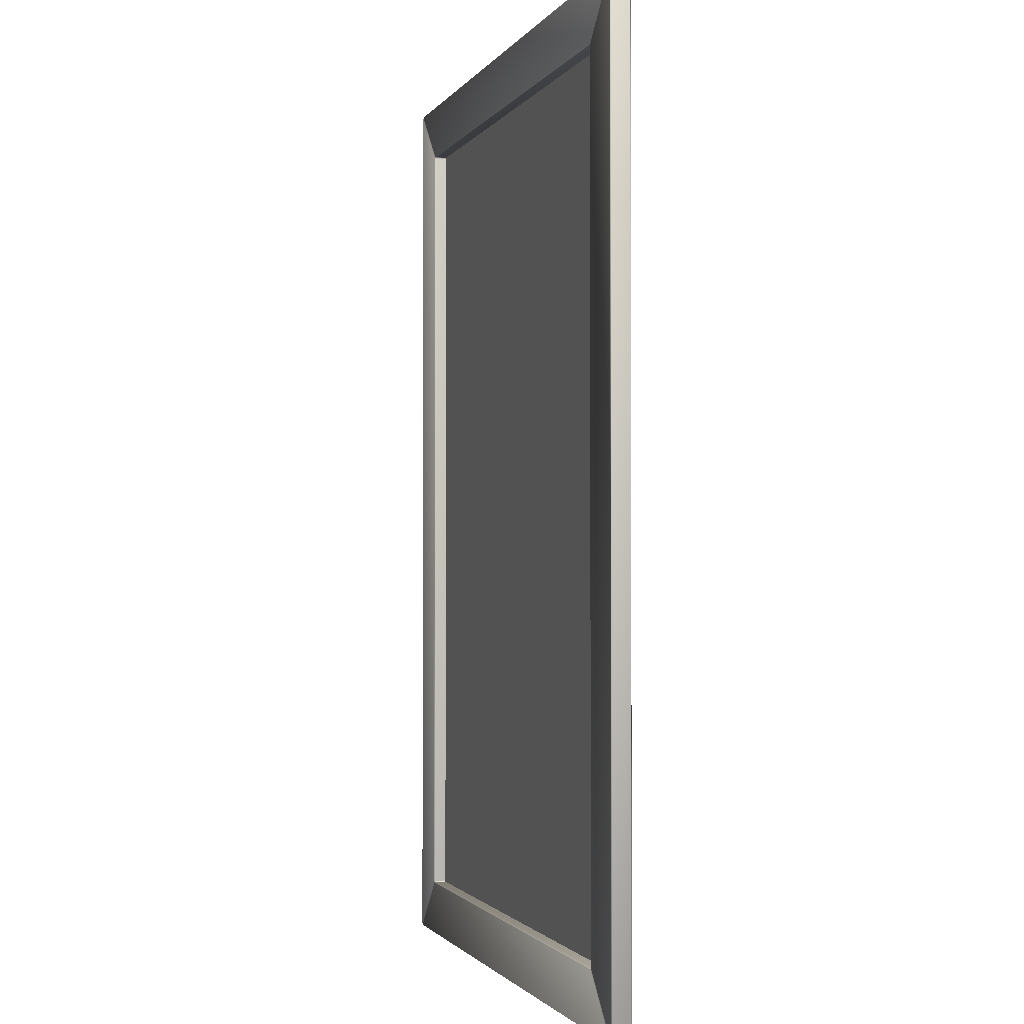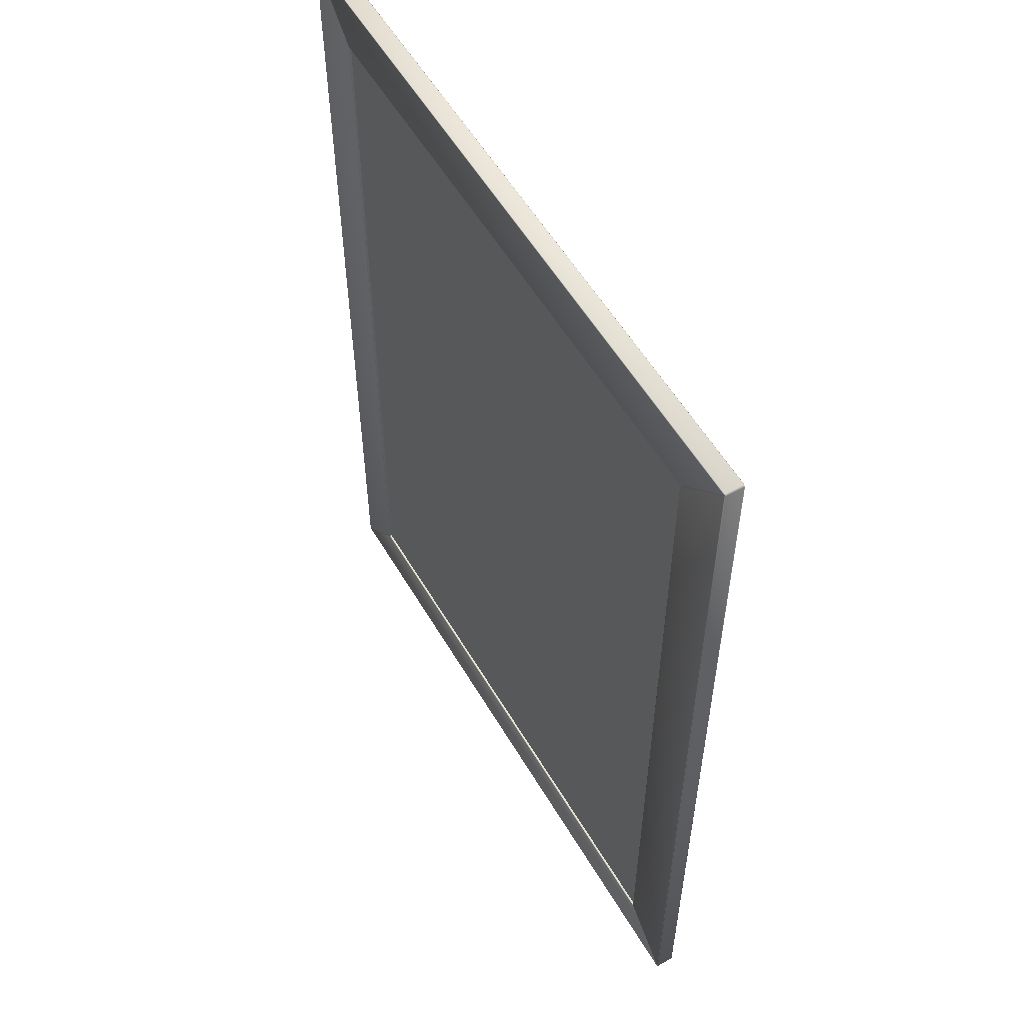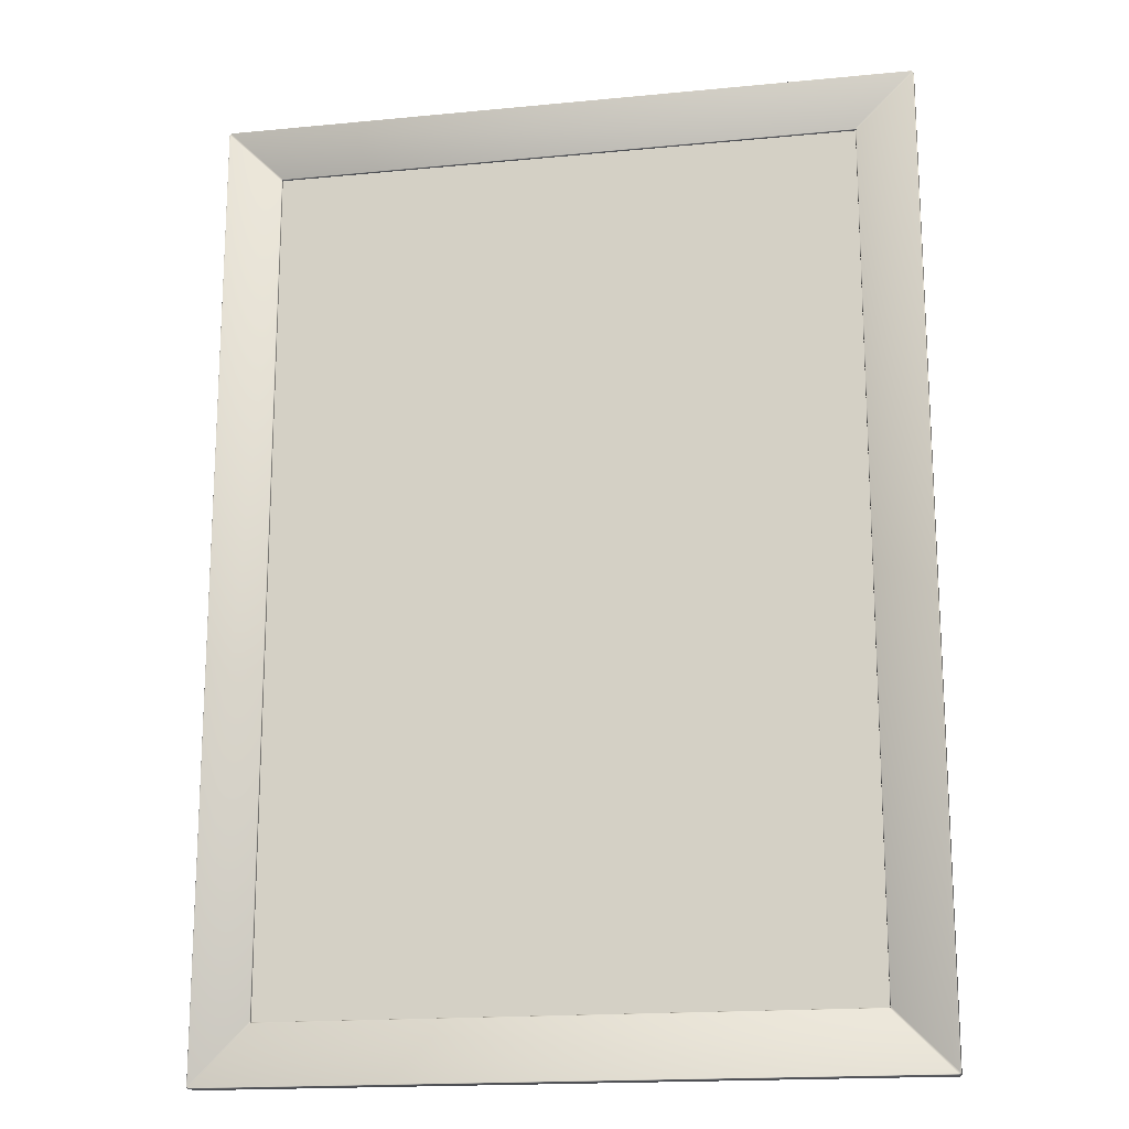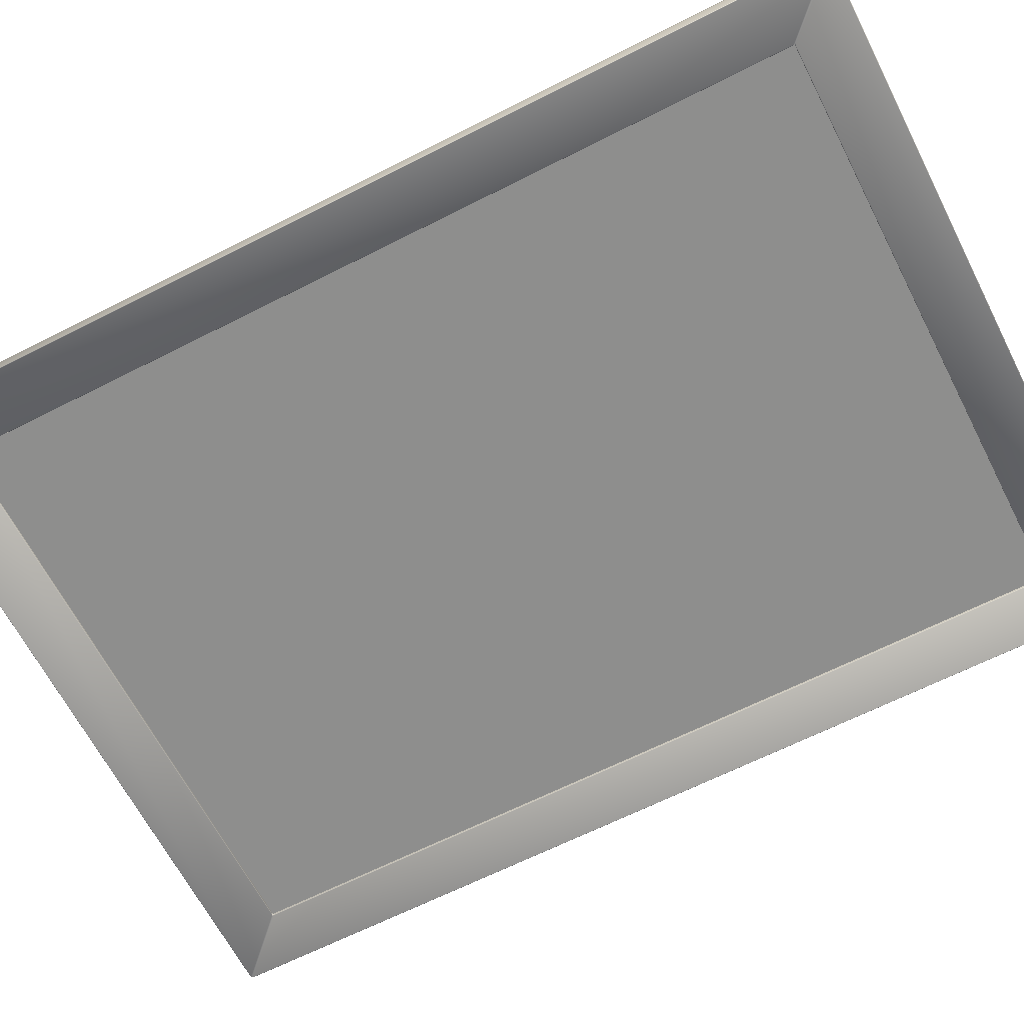
<metadata>
{"format":"obj","ext":"obj","renderer":"f3d","projection":"perspective","resolution":1024,"background":"white","views":[{"elev":-1.5,"azim":73.8,"up":"+Y"},{"elev":56.3,"azim":-120.2,"up":"+Y"},{"elev":-17.4,"azim":-169.1,"up":"+Y"},{"elev":-64.9,"azim":117.1,"up":"+Z"}]}
</metadata>
<code>
o Bond_Girl_Giclee_Mesh.001
v -0.5975 0.09451 -0.5931
v -0.27 0.09451 -0.5931
v -0.5975 0.5817 -0.5931
v -0.27 0.5817 -0.5931
v -0.5975 0.09451 -0.5938
v -0.27 0.09451 -0.5938
v -0.5975 0.5817 -0.5938
v -0.27 0.5817 -0.5938
v -0.5975 0.09565 -0.5947
v -0.27 0.09565 -0.5947
v -0.5975 0.5829 -0.5947
v -0.27 0.5829 -0.5947
v -0.5975 0.09565 -0.5954
v -0.27 0.09565 -0.5954
v -0.5975 0.5829 -0.5954
v -0.27 0.5829 -0.5954
v -0.6302 0.07016 -0.5956
v -0.2373 0.07016 -0.5956
v -0.6302 0.6135 -0.5956
v -0.2373 0.6135 -0.5956
v -0.6302 0.07016 -0.5867
v -0.2373 0.07016 -0.5867
v -0.6302 0.6135 -0.5867
v -0.2373 0.6135 -0.5867
v -0.5983 0.102 -0.5961
v -0.5983 0.5817 -0.5961
v -0.2692 0.5817 -0.5961
v -0.2692 0.102 -0.5961
v -0.5983 0.102 -0.5862
v -0.2692 0.102 -0.5862
v -0.2692 0.5817 -0.5862
v -0.5983 0.5817 -0.5862
v -0.6306 0.07066 -0.5961
v -0.6302 0.6127 -0.5967
v -0.6297 0.6139 -0.5961
v -0.2382 0.6135 -0.5967
v -0.237 0.613 -0.5961
v -0.2373 0.07103 -0.5967
v -0.2378 0.06979 -0.5961
v -0.6293 0.07016 -0.5967
v -0.6297 0.06979 -0.5862
v -0.2382 0.07016 -0.5857
v -0.237 0.07066 -0.5862
v -0.2373 0.6127 -0.5857
v -0.2378 0.6139 -0.5862
v -0.6293 0.6135 -0.5857
v -0.6306 0.613 -0.5862
v -0.6302 0.07103 -0.5857
v -0.5976 0.5801 -0.5961
v -0.598 0.1033 -0.5967
v -0.2708 0.5809 -0.5961
v -0.5971 0.5813 -0.5967
v -0.2699 0.1036 -0.5961
v -0.2696 0.5804 -0.5967
v -0.5967 0.1028 -0.5961
v -0.2704 0.1024 -0.5967
v -0.2708 0.1028 -0.5862
v -0.5971 0.1024 -0.5857
v -0.2699 0.5801 -0.5862
v -0.2696 0.1033 -0.5857
v -0.5967 0.5809 -0.5862
v -0.2704 0.5813 -0.5857
v -0.5976 0.1036 -0.5862
v -0.598 0.5804 -0.5857
v -0.6298 0.07053 -0.5961
v -0.2377 0.07053 -0.5961
v -0.6298 0.6132 -0.5961
v -0.2377 0.6132 -0.5961
v -0.6298 0.07053 -0.5862
v -0.2377 0.07053 -0.5862
v -0.6298 0.6132 -0.5862
v -0.2377 0.6132 -0.5862
v -0.598 0.1024 -0.5956
v -0.598 0.5813 -0.5956
v -0.2696 0.5813 -0.5956
v -0.2696 0.1024 -0.5956
v -0.598 0.1024 -0.5867
v -0.2696 0.1024 -0.5867
v -0.2696 0.5813 -0.5867
v -0.598 0.5813 -0.5867
v -0.6302 0.07103 -0.5967
v -0.6306 0.613 -0.5961
v -0.6293 0.6135 -0.5967
v -0.2378 0.6139 -0.5961
v -0.2373 0.6127 -0.5967
v -0.237 0.07066 -0.5961
v -0.2382 0.07016 -0.5967
v -0.6297 0.06979 -0.5961
v -0.6293 0.07016 -0.5857
v -0.2378 0.06979 -0.5862
v -0.2373 0.07103 -0.5857
v -0.237 0.613 -0.5862
v -0.2382 0.6135 -0.5857
v -0.6297 0.6139 -0.5862
v -0.6302 0.6127 -0.5857
v -0.6306 0.07066 -0.5862
v -0.598 0.5804 -0.5967
v -0.5976 0.1036 -0.5961
v -0.2704 0.5813 -0.5967
v -0.5967 0.5809 -0.5961
v -0.2696 0.1033 -0.5967
v -0.2699 0.5801 -0.5961
v -0.5971 0.1024 -0.5967
v -0.2708 0.1028 -0.5961
v -0.2704 0.1024 -0.5857
v -0.5967 0.1028 -0.5862
v -0.2696 0.5804 -0.5857
v -0.2699 0.1036 -0.5862
v -0.5971 0.5813 -0.5857
v -0.2708 0.5809 -0.5862
v -0.598 0.1033 -0.5857
v -0.5976 0.5801 -0.5862
v -0.6302 0.07018 -0.5958
v -0.6301 0.07025 -0.596
v -0.63 0.07037 -0.5961
v -0.2374 0.07018 -0.5958
v -0.2374 0.07025 -0.596
v -0.2375 0.07037 -0.5961
v -0.6302 0.6135 -0.5958
v -0.6301 0.6134 -0.596
v -0.63 0.6133 -0.5961
v -0.2374 0.6135 -0.5958
v -0.2374 0.6134 -0.596
v -0.2375 0.6133 -0.5961
v -0.6302 0.07018 -0.5865
v -0.6301 0.07025 -0.5863
v -0.63 0.07037 -0.5862
v -0.2374 0.07018 -0.5865
v -0.2374 0.07025 -0.5863
v -0.2375 0.07037 -0.5862
v -0.6302 0.6135 -0.5865
v -0.6301 0.6134 -0.5863
v -0.63 0.6133 -0.5862
v -0.2374 0.6135 -0.5865
v -0.2374 0.6134 -0.5863
v -0.2375 0.6133 -0.5862
v -0.5982 0.1022 -0.5961
v -0.5981 0.1023 -0.596
v -0.598 0.1024 -0.5958
v -0.5982 0.5815 -0.5961
v -0.5981 0.5814 -0.596
v -0.598 0.5813 -0.5958
v -0.2694 0.5815 -0.5961
v -0.2695 0.5814 -0.596
v -0.2696 0.5813 -0.5958
v -0.2694 0.1022 -0.5961
v -0.2695 0.1023 -0.596
v -0.2696 0.1024 -0.5958
v -0.5982 0.1022 -0.5862
v -0.5981 0.1023 -0.5863
v -0.598 0.1024 -0.5865
v -0.2694 0.1022 -0.5862
v -0.2695 0.1023 -0.5863
v -0.2696 0.1024 -0.5865
v -0.2694 0.5815 -0.5862
v -0.2695 0.5814 -0.5863
v -0.2696 0.5813 -0.5865
v -0.5982 0.5815 -0.5862
v -0.5981 0.5814 -0.5863
v -0.598 0.5813 -0.5865
v -0.6305 0.07069 -0.5964
v -0.6305 0.07076 -0.5965
v -0.6304 0.07087 -0.5966
v -0.6304 0.6128 -0.5966
v -0.6305 0.6129 -0.5965
v -0.6305 0.613 -0.5964
v -0.6297 0.6139 -0.5964
v -0.6296 0.6138 -0.5965
v -0.6295 0.6137 -0.5966
v -0.2381 0.6137 -0.5966
v -0.2379 0.6138 -0.5965
v -0.2379 0.6139 -0.5964
v -0.237 0.613 -0.5964
v -0.2371 0.6129 -0.5965
v -0.2372 0.6128 -0.5966
v -0.2372 0.07087 -0.5966
v -0.2371 0.07076 -0.5965
v -0.237 0.07069 -0.5964
v -0.2379 0.06982 -0.5964
v -0.2379 0.06988 -0.5965
v -0.2381 0.07 -0.5966
v -0.6295 0.07 -0.5966
v -0.6296 0.06988 -0.5965
v -0.6297 0.06982 -0.5964
v -0.6297 0.06982 -0.586
v -0.6296 0.06988 -0.5858
v -0.6295 0.07 -0.5857
v -0.2381 0.07 -0.5857
v -0.2379 0.06988 -0.5858
v -0.2379 0.06982 -0.586
v -0.237 0.07069 -0.586
v -0.2371 0.07076 -0.5858
v -0.2372 0.07087 -0.5857
v -0.2372 0.6128 -0.5857
v -0.2371 0.6129 -0.5858
v -0.237 0.613 -0.586
v -0.2379 0.6139 -0.586
v -0.2379 0.6138 -0.5858
v -0.2381 0.6137 -0.5857
v -0.6295 0.6137 -0.5857
v -0.6296 0.6138 -0.5858
v -0.6297 0.6139 -0.586
v -0.6305 0.613 -0.586
v -0.6305 0.6129 -0.5858
v -0.6304 0.6128 -0.5857
v -0.6304 0.07087 -0.5857
v -0.6305 0.07076 -0.5858
v -0.6305 0.07069 -0.586
v -0.5976 0.5801 -0.5964
v -0.5977 0.5801 -0.5965
v -0.5978 0.5803 -0.5966
v -0.5978 0.1034 -0.5966
v -0.5977 0.1035 -0.5965
v -0.5976 0.1036 -0.5964
v -0.2708 0.5809 -0.5964
v -0.2707 0.581 -0.5965
v -0.2706 0.5811 -0.5966
v -0.5969 0.5811 -0.5966
v -0.5968 0.581 -0.5965
v -0.5967 0.5809 -0.5964
v -0.2699 0.1036 -0.5964
v -0.2698 0.1035 -0.5965
v -0.2697 0.1034 -0.5966
v -0.2697 0.5803 -0.5966
v -0.2698 0.5801 -0.5965
v -0.2699 0.5801 -0.5964
v -0.5967 0.1027 -0.5964
v -0.5968 0.1027 -0.5965
v -0.5969 0.1026 -0.5966
v -0.2706 0.1026 -0.5966
v -0.2707 0.1027 -0.5965
v -0.2708 0.1027 -0.5964
v -0.2708 0.1027 -0.586
v -0.2707 0.1027 -0.5858
v -0.2706 0.1026 -0.5857
v -0.5969 0.1026 -0.5857
v -0.5968 0.1027 -0.5858
v -0.5967 0.1027 -0.586
v -0.2699 0.5801 -0.586
v -0.2698 0.5801 -0.5858
v -0.2697 0.5803 -0.5857
v -0.2697 0.1034 -0.5857
v -0.2698 0.1035 -0.5858
v -0.2699 0.1036 -0.586
v -0.5967 0.5809 -0.586
v -0.5968 0.581 -0.5858
v -0.5969 0.5811 -0.5857
v -0.2706 0.5811 -0.5857
v -0.2707 0.581 -0.5858
v -0.2708 0.5809 -0.586
v -0.5976 0.1036 -0.586
v -0.5977 0.1035 -0.5858
v -0.5978 0.1034 -0.5857
v -0.5978 0.5803 -0.5857
v -0.5977 0.5801 -0.5858
v -0.5976 0.5801 -0.586
f 1 2 4
f 4 3 1
f 8 6 5
f 5 7 8
f 7 5 1
f 1 3 7
f 8 7 3
f 3 4 8
f 6 8 4
f 4 2 6
f 5 6 2
f 2 1 5
f 9 10 12
f 12 11 9
f 16 14 13
f 13 15 16
f 15 13 9
f 9 11 15
f 16 15 11
f 11 12 16
f 14 16 12
f 12 10 14
f 13 14 10
f 10 9 13
f 39 90 41
f 41 88 39
f 37 92 43
f 43 86 37
f 35 94 45
f 45 84 35
f 33 96 47
f 47 82 33
f 34 97 50
f 50 81 34
f 36 99 52
f 52 83 36
f 38 101 54
f 54 85 38
f 40 103 56
f 56 87 40
f 42 105 58
f 58 89 42
f 44 107 60
f 60 91 44
f 46 109 62
f 62 93 46
f 48 111 64
f 64 95 48
f 51 110 61
f 61 100 51
f 53 108 59
f 59 102 53
f 55 106 57
f 57 104 55
f 49 112 63
f 63 98 49
f 22 90 39
f 39 18 22
f 41 21 17
f 17 88 41
f 24 92 37
f 37 20 24
f 43 22 18
f 18 86 43
f 23 94 35
f 35 19 23
f 45 24 20
f 20 84 45
f 21 96 33
f 33 17 21
f 47 23 19
f 19 82 47
f 26 97 34
f 34 67 26
f 50 25 65
f 65 81 50
f 27 99 36
f 36 68 27
f 52 26 67
f 67 83 52
f 28 101 38
f 38 66 28
f 54 27 68
f 68 85 54
f 25 103 40
f 40 65 25
f 56 28 66
f 66 87 56
f 30 105 42
f 42 70 30
f 58 29 69
f 69 89 58
f 31 107 44
f 44 72 31
f 60 30 70
f 70 91 60
f 32 109 46
f 46 71 32
f 62 31 72
f 72 93 62
f 29 111 48
f 48 69 29
f 64 32 71
f 71 95 64
f 79 110 51
f 51 75 79
f 61 80 74
f 74 100 61
f 78 108 53
f 53 76 78
f 59 79 75
f 75 102 59
f 77 106 55
f 55 73 77
f 57 78 76
f 76 104 57
f 80 112 49
f 49 74 80
f 63 77 73
f 73 98 63
f 164 34 81
f 81 163 164
f 170 36 83
f 83 169 170
f 176 38 85
f 85 175 176
f 182 40 87
f 87 181 182
f 188 42 89
f 89 187 188
f 194 44 91
f 91 193 194
f 200 46 93
f 93 199 200
f 206 48 95
f 95 205 206
f 212 50 97
f 97 211 212
f 218 52 99
f 99 217 218
f 224 54 101
f 101 223 224
f 230 56 103
f 103 229 230
f 236 58 105
f 105 235 236
f 242 60 107
f 107 241 242
f 248 62 109
f 109 247 248
f 254 64 111
f 111 253 254
f 163 81 65
f 65 115 163
f 121 67 34
f 34 164 121
f 169 83 67
f 67 121 169
f 124 68 36
f 36 170 124
f 175 85 68
f 68 124 175
f 118 66 38
f 38 176 118
f 181 87 66
f 66 118 181
f 115 65 40
f 40 182 115
f 187 89 69
f 69 127 187
f 130 70 42
f 42 188 130
f 193 91 70
f 70 130 193
f 136 72 44
f 44 194 136
f 199 93 72
f 72 136 199
f 133 71 46
f 46 200 133
f 205 95 71
f 71 133 205
f 127 69 48
f 48 206 127
f 211 97 26
f 26 140 211
f 137 25 50
f 50 212 137
f 217 99 27
f 27 143 217
f 140 26 52
f 52 218 140
f 223 101 28
f 28 146 223
f 143 27 54
f 54 224 143
f 229 103 25
f 25 137 229
f 146 28 56
f 56 230 146
f 235 105 30
f 30 152 235
f 149 29 58
f 58 236 149
f 241 107 31
f 31 155 241
f 152 30 60
f 60 242 152
f 247 109 32
f 32 158 247
f 155 31 62
f 62 248 155
f 253 111 29
f 29 149 253
f 158 32 64
f 64 254 158
f 165 164 163
f 163 162 165
f 166 165 162
f 162 161 166
f 82 166 161
f 161 33 82
f 171 170 169
f 169 168 171
f 172 171 168
f 168 167 172
f 84 172 167
f 167 35 84
f 177 176 175
f 175 174 177
f 178 177 174
f 174 173 178
f 86 178 173
f 173 37 86
f 183 182 181
f 181 180 183
f 184 183 180
f 180 179 184
f 88 184 179
f 179 39 88
f 189 188 187
f 187 186 189
f 190 189 186
f 186 185 190
f 90 190 185
f 185 41 90
f 195 194 193
f 193 192 195
f 196 195 192
f 192 191 196
f 92 196 191
f 191 43 92
f 201 200 199
f 199 198 201
f 202 201 198
f 198 197 202
f 94 202 197
f 197 45 94
f 207 206 205
f 205 204 207
f 208 207 204
f 204 203 208
f 96 208 203
f 203 47 96
f 213 212 211
f 211 210 213
f 214 213 210
f 210 209 214
f 98 214 209
f 209 49 98
f 219 218 217
f 217 216 219
f 220 219 216
f 216 215 220
f 100 220 215
f 215 51 100
f 225 224 223
f 223 222 225
f 226 225 222
f 222 221 226
f 102 226 221
f 221 53 102
f 231 230 229
f 229 228 231
f 232 231 228
f 228 227 232
f 104 232 227
f 227 55 104
f 237 236 235
f 235 234 237
f 238 237 234
f 234 233 238
f 106 238 233
f 233 57 106
f 243 242 241
f 241 240 243
f 244 243 240
f 240 239 244
f 108 244 239
f 239 59 108
f 249 248 247
f 247 246 249
f 250 249 246
f 246 245 250
f 110 250 245
f 245 61 110
f 255 254 253
f 253 252 255
f 256 255 252
f 252 251 256
f 112 256 251
f 251 63 112
f 162 163 115
f 115 114 162
f 161 162 114
f 114 113 161
f 33 161 113
f 113 17 33
f 120 121 164
f 164 165 120
f 119 120 165
f 165 166 119
f 19 119 166
f 166 82 19
f 168 169 121
f 121 120 168
f 167 168 120
f 120 119 167
f 35 167 119
f 119 19 35
f 123 124 170
f 170 171 123
f 122 123 171
f 171 172 122
f 20 122 172
f 172 84 20
f 174 175 124
f 124 123 174
f 173 174 123
f 123 122 173
f 37 173 122
f 122 20 37
f 117 118 176
f 176 177 117
f 116 117 177
f 177 178 116
f 18 116 178
f 178 86 18
f 180 181 118
f 118 117 180
f 179 180 117
f 117 116 179
f 39 179 116
f 116 18 39
f 114 115 182
f 182 183 114
f 113 114 183
f 183 184 113
f 17 113 184
f 184 88 17
f 186 187 127
f 127 126 186
f 185 186 126
f 126 125 185
f 41 185 125
f 125 21 41
f 129 130 188
f 188 189 129
f 128 129 189
f 189 190 128
f 22 128 190
f 190 90 22
f 192 193 130
f 130 129 192
f 191 192 129
f 129 128 191
f 43 191 128
f 128 22 43
f 135 136 194
f 194 195 135
f 134 135 195
f 195 196 134
f 24 134 196
f 196 92 24
f 198 199 136
f 136 135 198
f 197 198 135
f 135 134 197
f 45 197 134
f 134 24 45
f 132 133 200
f 200 201 132
f 131 132 201
f 201 202 131
f 23 131 202
f 202 94 23
f 204 205 133
f 133 132 204
f 203 204 132
f 132 131 203
f 47 203 131
f 131 23 47
f 126 127 206
f 206 207 126
f 125 126 207
f 207 208 125
f 21 125 208
f 208 96 21
f 210 211 140
f 140 141 210
f 209 210 141
f 141 142 209
f 49 209 142
f 142 74 49
f 138 137 212
f 212 213 138
f 139 138 213
f 213 214 139
f 73 139 214
f 214 98 73
f 216 217 143
f 143 144 216
f 215 216 144
f 144 145 215
f 51 215 145
f 145 75 51
f 141 140 218
f 218 219 141
f 142 141 219
f 219 220 142
f 74 142 220
f 220 100 74
f 222 223 146
f 146 147 222
f 221 222 147
f 147 148 221
f 53 221 148
f 148 76 53
f 144 143 224
f 224 225 144
f 145 144 225
f 225 226 145
f 75 145 226
f 226 102 75
f 228 229 137
f 137 138 228
f 227 228 138
f 138 139 227
f 55 227 139
f 139 73 55
f 147 146 230
f 230 231 147
f 148 147 231
f 231 232 148
f 76 148 232
f 232 104 76
f 234 235 152
f 152 153 234
f 233 234 153
f 153 154 233
f 57 233 154
f 154 78 57
f 150 149 236
f 236 237 150
f 151 150 237
f 237 238 151
f 77 151 238
f 238 106 77
f 240 241 155
f 155 156 240
f 239 240 156
f 156 157 239
f 59 239 157
f 157 79 59
f 153 152 242
f 242 243 153
f 154 153 243
f 243 244 154
f 78 154 244
f 244 108 78
f 246 247 158
f 158 159 246
f 245 246 159
f 159 160 245
f 61 245 160
f 160 80 61
f 156 155 248
f 248 249 156
f 157 156 249
f 249 250 157
f 79 157 250
f 250 110 79
f 252 253 149
f 149 150 252
f 251 252 150
f 150 151 251
f 63 251 151
f 151 77 63
f 159 158 254
f 254 255 159
f 160 159 255
f 255 256 160
f 80 160 256
f 256 112 80

</code>
